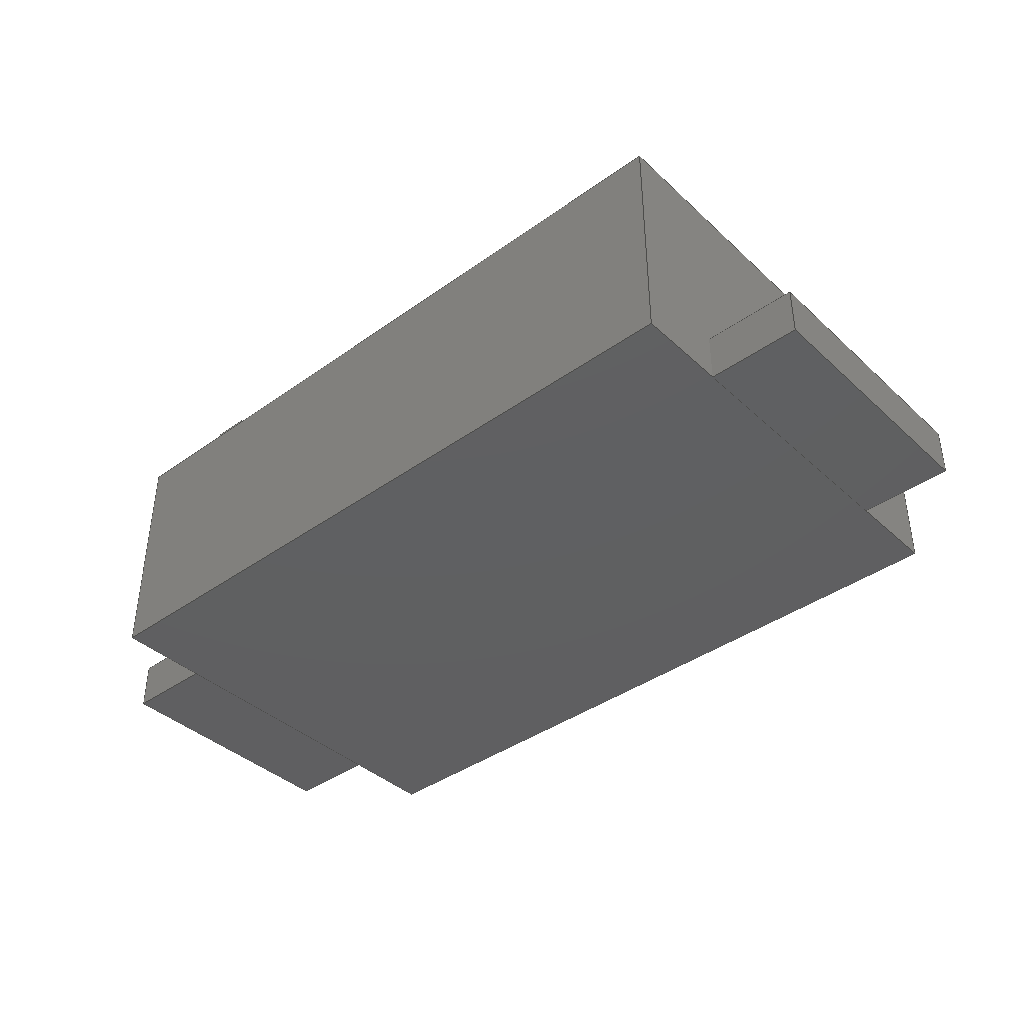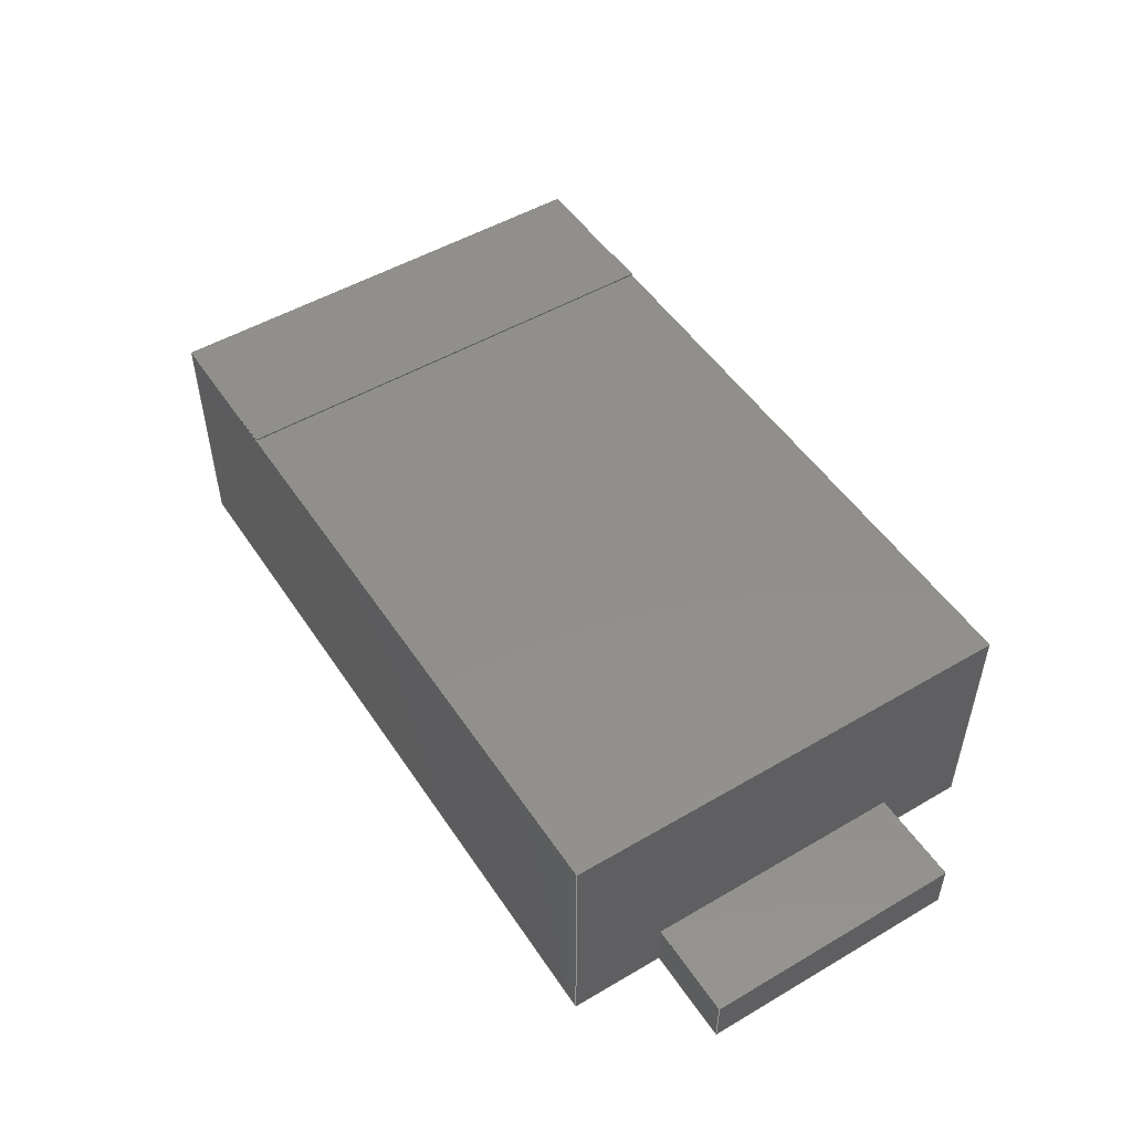
<metadata>
{"format":"step","ext":"step","renderer":"f3d","projection":"perspective","resolution":1024,"background":"white","views":[{"elev":-39.8,"azim":41.5,"up":"+Z"},{"elev":50.7,"azim":57.4,"up":"+Z"}]}
</metadata>
<code>
ISO-10303-21;
DATA;
#1=APPLICATION_PROTOCOL_DEFINITION('international standard',  'automotive_design',2000,#2);
#2=APPLICATION_CONTEXT(  'core data for automotive mechanical design processes');
#3=SHAPE_DEFINITION_REPRESENTATION(#4,#10);
#4=PRODUCT_DEFINITION_SHAPE('','',#5);
#5=PRODUCT_DEFINITION('design','',#6,#9);
#6=PRODUCT_DEFINITION_FORMATION('','',#7);
#7=PRODUCT('Pad002','Pad002','',(#8));
#8=PRODUCT_CONTEXT('',#2,'mechanical');
#9=PRODUCT_DEFINITION_CONTEXT('part definition',#2,'design');
#10=ADVANCED_BREP_SHAPE_REPRESENTATION('',(#11,#15),#387);
#11=AXIS2_PLACEMENT_3D('',#12,#13,#14);
#12=CARTESIAN_POINT('',(0,0,0));
#13=DIRECTION('',(0,0,1));
#14=DIRECTION('',(1,0,-0));
#15=MANIFOLD_SOLID_BREP('',#16);
#16=CLOSED_SHELL('',(#17,#67,#104,#126,#141,#155,#179,#194,#213,#225,    #250,#266,#274,#292,#298,#313,#327,#341,#353,#362,#370,#381));
#17=ADVANCED_FACE('',(#18),#64,.F.);
#18=FACE_BOUND('',#19,.F.);
#19=EDGE_LOOP('',(#20,#29,#35,#40,#45,#49,#54,#61));
#20=ORIENTED_EDGE('',*,*,#21,.F.);
#21=EDGE_CURVE('',#22,#24,#26,.T.);
#22=VERTEX_POINT('',#23);
#23=CARTESIAN_POINT('',(-1.475,0.9,0));
#24=VERTEX_POINT('',#25);
#25=CARTESIAN_POINT('',(-1.475,0.525,0));
#26=LINE('',#23,#27);
#27=VECTOR('',#28,1);
#28=DIRECTION('',(2.467e-16,-1,0));
#29=ORIENTED_EDGE('',*,*,#30,.T.);
#30=EDGE_CURVE('',#22,#31,#33,.T.);
#31=VERTEX_POINT('',#32);
#32=CARTESIAN_POINT('',(-1.475,0.9,0.95));
#33=LINE('',#23,#34);
#34=VECTOR('',#13,1);
#35=ORIENTED_EDGE('',*,*,#36,.T.);
#36=EDGE_CURVE('',#31,#37,#39,.T.);
#37=VERTEX_POINT('',#38);
#38=CARTESIAN_POINT('',(-1.475,-0.9,0.95));
#39=LINE('',#32,#27);
#40=ORIENTED_EDGE('',*,*,#41,.F.);
#41=EDGE_CURVE('',#42,#37,#44,.T.);
#42=VERTEX_POINT('',#43);
#43=CARTESIAN_POINT('',(-1.475,-0.9,0));
#44=LINE('',#43,#34);
#45=ORIENTED_EDGE('',*,*,#46,.F.);
#46=EDGE_CURVE('',#47,#42,#26,.T.);
#47=VERTEX_POINT('',#48);
#48=CARTESIAN_POINT('',(-1.475,-0.525,0));
#49=ORIENTED_EDGE('',*,*,#50,.T.);
#50=EDGE_CURVE('',#47,#51,#53,.T.);
#51=VERTEX_POINT('',#52);
#52=CARTESIAN_POINT('',(-1.475,-0.525,0.2));
#53=LINE('',#48,#34);
#54=ORIENTED_EDGE('',*,*,#55,.T.);
#55=EDGE_CURVE('',#51,#56,#58,.T.);
#56=VERTEX_POINT('',#57);
#57=CARTESIAN_POINT('',(-1.475,0.525,0.2));
#58=LINE('',#52,#59);
#59=VECTOR('',#60,1);
#60=DIRECTION('',(0,1,0));
#61=ORIENTED_EDGE('',*,*,#62,.F.);
#62=EDGE_CURVE('',#24,#56,#63,.T.);
#63=LINE('',#25,#34);
#64=PLANE('',#65);
#65=AXIS2_PLACEMENT_3D('',#23,#66,#28);
#66=DIRECTION('',(1,2.467e-16,0));
#67=ADVANCED_FACE('',(#68),#101,.F.);
#68=FACE_BOUND('',#69,.F.);
#69=EDGE_LOOP('',(#70,#71,#74,#75,#82,#87,#92,#96));
#70=ORIENTED_EDGE('',*,*,#21,.T.);
#71=ORIENTED_EDGE('',*,*,#72,.F.);
#72=EDGE_CURVE('',#47,#24,#73,.T.);
#73=LINE('',#48,#59);
#74=ORIENTED_EDGE('',*,*,#46,.T.);
#75=ORIENTED_EDGE('',*,*,#76,.T.);
#76=EDGE_CURVE('',#42,#77,#79,.T.);
#77=VERTEX_POINT('',#78);
#78=CARTESIAN_POINT('',(1.475,-0.9,0));
#79=LINE('',#43,#80);
#80=VECTOR('',#81,1);
#81=DIRECTION('',(1,0,0));
#82=ORIENTED_EDGE('',*,*,#83,.T.);
#83=EDGE_CURVE('',#77,#84,#86,.T.);
#84=VERTEX_POINT('',#85);
#85=CARTESIAN_POINT('',(1.475,-0.525,0));
#86=LINE('',#78,#59);
#87=ORIENTED_EDGE('',*,*,#88,.T.);
#88=EDGE_CURVE('',#84,#89,#91,.T.);
#89=VERTEX_POINT('',#90);
#90=CARTESIAN_POINT('',(1.475,0.525,0));
#91=LINE('',#85,#59);
#92=ORIENTED_EDGE('',*,*,#93,.T.);
#93=EDGE_CURVE('',#89,#94,#86,.T.);
#94=VERTEX_POINT('',#95);
#95=CARTESIAN_POINT('',(1.475,0.9,0));
#96=ORIENTED_EDGE('',*,*,#97,.T.);
#97=EDGE_CURVE('',#94,#22,#98,.T.);
#98=LINE('',#95,#99);
#99=VECTOR('',#100,1);
#100=DIRECTION('',(-1,2.258e-16,0));
#101=PLANE('',#102);
#102=AXIS2_PLACEMENT_3D('',#103,#13,#81);
#103=CARTESIAN_POINT('',(-2.337e-16,1.87e-16,0));
#104=ADVANCED_FACE('',(#105),#123,.F.);
#105=FACE_BOUND('',#106,.F.);
#106=EDGE_LOOP('',(#107,#108,#115,#120));
#107=ORIENTED_EDGE('',*,*,#62,.T.);
#108=ORIENTED_EDGE('',*,*,#109,.T.);
#109=EDGE_CURVE('',#56,#110,#112,.T.);
#110=VERTEX_POINT('',#111);
#111=CARTESIAN_POINT('',(-1.85,0.525,0.2));
#112=LINE('',#57,#113);
#113=VECTOR('',#114,1);
#114=DIRECTION('',(-1,0,0));
#115=ORIENTED_EDGE('',*,*,#116,.F.);
#116=EDGE_CURVE('',#117,#110,#119,.T.);
#117=VERTEX_POINT('',#118);
#118=CARTESIAN_POINT('',(-1.85,0.525,0));
#119=LINE('',#118,#34);
#120=ORIENTED_EDGE('',*,*,#121,.F.);
#121=EDGE_CURVE('',#24,#117,#122,.T.);
#122=LINE('',#25,#113);
#123=PLANE('',#124);
#124=AXIS2_PLACEMENT_3D('',#25,#125,#114);
#125=DIRECTION('',(0,-1,0));
#126=ADVANCED_FACE('',(#127),#138,.T.);
#127=FACE_BOUND('',#128,.T.);
#128=EDGE_LOOP('',(#108,#129,#135,#54));
#129=ORIENTED_EDGE('',*,*,#130,.T.);
#130=EDGE_CURVE('',#110,#131,#133,.T.);
#131=VERTEX_POINT('',#132);
#132=CARTESIAN_POINT('',(-1.85,-0.525,0.2));
#133=LINE('',#111,#134);
#134=VECTOR('',#125,1);
#135=ORIENTED_EDGE('',*,*,#136,.T.);
#136=EDGE_CURVE('',#131,#51,#137,.T.);
#137=LINE('',#132,#80);
#138=PLANE('',#139);
#139=AXIS2_PLACEMENT_3D('',#140,#13,#81);
#140=CARTESIAN_POINT('',(7.791e-17,0,0.2));
#141=ADVANCED_FACE('',(#142),#153,.F.);
#142=FACE_BOUND('',#143,.F.);
#143=EDGE_LOOP('',(#144,#135,#149,#150));
#144=ORIENTED_EDGE('',*,*,#145,.T.);
#145=EDGE_CURVE('',#146,#131,#148,.T.);
#146=VERTEX_POINT('',#147);
#147=CARTESIAN_POINT('',(-1.85,-0.525,0));
#148=LINE('',#147,#34);
#149=ORIENTED_EDGE('',*,*,#50,.F.);
#150=ORIENTED_EDGE('',*,*,#151,.F.);
#151=EDGE_CURVE('',#146,#47,#152,.T.);
#152=LINE('',#147,#80);
#153=PLANE('',#154);
#154=AXIS2_PLACEMENT_3D('',#147,#60,#81);
#155=ADVANCED_FACE('',(#156),#177,.F.);
#156=FACE_BOUND('',#157,.F.);
#157=EDGE_LOOP('',(#158,#159,#164,#169,#173,#176));
#158=ORIENTED_EDGE('',*,*,#41,.T.);
#159=ORIENTED_EDGE('',*,*,#160,.T.);
#160=EDGE_CURVE('',#37,#161,#163,.T.);
#161=VERTEX_POINT('',#162);
#162=CARTESIAN_POINT('',(-1.032,-0.9,0.95));
#163=LINE('',#38,#80);
#164=ORIENTED_EDGE('',*,*,#165,.F.);
#165=EDGE_CURVE('',#166,#161,#168,.T.);
#166=VERTEX_POINT('',#167);
#167=CARTESIAN_POINT('',(-0.885,-0.9,0.95));
#168=LINE('',#167,#113);
#169=ORIENTED_EDGE('',*,*,#170,.T.);
#170=EDGE_CURVE('',#166,#171,#163,.T.);
#171=VERTEX_POINT('',#172);
#172=CARTESIAN_POINT('',(1.475,-0.9,0.95));
#173=ORIENTED_EDGE('',*,*,#174,.F.);
#174=EDGE_CURVE('',#77,#171,#175,.T.);
#175=LINE('',#78,#34);
#176=ORIENTED_EDGE('',*,*,#76,.F.);
#177=PLANE('',#178);
#178=AXIS2_PLACEMENT_3D('',#43,#60,#81);
#179=ADVANCED_FACE('',(#180),#191,.T.);
#180=FACE_BOUND('',#181,.T.);
#181=EDGE_LOOP('',(#182,#35,#159,#188));
#182=ORIENTED_EDGE('',*,*,#183,.T.);
#183=EDGE_CURVE('',#184,#31,#186,.T.);
#184=VERTEX_POINT('',#185);
#185=CARTESIAN_POINT('',(-1.032,0.9,0.95));
#186=LINE('',#187,#99);
#187=CARTESIAN_POINT('',(1.475,0.9,0.95));
#188=ORIENTED_EDGE('',*,*,#189,.T.);
#189=EDGE_CURVE('',#161,#184,#190,.T.);
#190=LINE('',#162,#59);
#191=PLANE('',#192);
#192=AXIS2_PLACEMENT_3D('',#193,#13,#81);
#193=CARTESIAN_POINT('',(-2.337e-16,1.87e-16,0.95));
#194=ADVANCED_FACE('',(#195),#210,.F.);
#195=FACE_BOUND('',#196,.F.);
#196=EDGE_LOOP('',(#197,#201,#205,#182,#208,#209));
#197=ORIENTED_EDGE('',*,*,#198,.T.);
#198=EDGE_CURVE('',#94,#199,#200,.T.);
#199=VERTEX_POINT('',#187);
#200=LINE('',#95,#34);
#201=ORIENTED_EDGE('',*,*,#202,.T.);
#202=EDGE_CURVE('',#199,#203,#186,.T.);
#203=VERTEX_POINT('',#204);
#204=CARTESIAN_POINT('',(-0.885,0.9,0.95));
#205=ORIENTED_EDGE('',*,*,#206,.F.);
#206=EDGE_CURVE('',#184,#203,#207,.T.);
#207=LINE('',#185,#80);
#208=ORIENTED_EDGE('',*,*,#30,.F.);
#209=ORIENTED_EDGE('',*,*,#97,.F.);
#210=PLANE('',#211);
#211=AXIS2_PLACEMENT_3D('',#95,#212,#100);
#212=DIRECTION('',(-2.258e-16,-1,0));
#213=ADVANCED_FACE('',(#214),#222,.F.);
#214=FACE_BOUND('',#215,.F.);
#215=EDGE_LOOP('',(#216,#217,#220,#221));
#216=ORIENTED_EDGE('',*,*,#121,.T.);
#217=ORIENTED_EDGE('',*,*,#218,.T.);
#218=EDGE_CURVE('',#117,#146,#219,.T.);
#219=LINE('',#118,#134);
#220=ORIENTED_EDGE('',*,*,#151,.T.);
#221=ORIENTED_EDGE('',*,*,#72,.T.);
#222=PLANE('',#223);
#223=AXIS2_PLACEMENT_3D('',#224,#13,#81);
#224=CARTESIAN_POINT('',(7.791e-17,0,0));
#225=ADVANCED_FACE('',(#226),#248,.F.);
#226=FACE_BOUND('',#227,.F.);
#227=EDGE_LOOP('',(#228,#229,#230,#233,#234,#235,#240,#245));
#228=ORIENTED_EDGE('',*,*,#83,.F.);
#229=ORIENTED_EDGE('',*,*,#174,.T.);
#230=ORIENTED_EDGE('',*,*,#231,.T.);
#231=EDGE_CURVE('',#171,#199,#232,.T.);
#232=LINE('',#172,#59);
#233=ORIENTED_EDGE('',*,*,#198,.F.);
#234=ORIENTED_EDGE('',*,*,#93,.F.);
#235=ORIENTED_EDGE('',*,*,#236,.T.);
#236=EDGE_CURVE('',#89,#237,#239,.T.);
#237=VERTEX_POINT('',#238);
#238=CARTESIAN_POINT('',(1.475,0.525,0.2));
#239=LINE('',#90,#34);
#240=ORIENTED_EDGE('',*,*,#241,.F.);
#241=EDGE_CURVE('',#242,#237,#244,.T.);
#242=VERTEX_POINT('',#243);
#243=CARTESIAN_POINT('',(1.475,-0.525,0.2));
#244=LINE('',#243,#59);
#245=ORIENTED_EDGE('',*,*,#246,.F.);
#246=EDGE_CURVE('',#84,#242,#247,.T.);
#247=LINE('',#85,#34);
#248=PLANE('',#249);
#249=AXIS2_PLACEMENT_3D('',#78,#114,#60);
#250=ADVANCED_FACE('',(#251),#222,.F.);
#251=FACE_BOUND('',#252,.T.);
#252=EDGE_LOOP('',(#253,#258,#263,#87));
#253=ORIENTED_EDGE('',*,*,#254,.T.);
#254=EDGE_CURVE('',#89,#255,#257,.T.);
#255=VERTEX_POINT('',#256);
#256=CARTESIAN_POINT('',(1.85,0.525,0));
#257=LINE('',#90,#80);
#258=ORIENTED_EDGE('',*,*,#259,.T.);
#259=EDGE_CURVE('',#255,#260,#262,.T.);
#260=VERTEX_POINT('',#261);
#261=CARTESIAN_POINT('',(1.85,-0.525,0));
#262=LINE('',#256,#134);
#263=ORIENTED_EDGE('',*,*,#264,.T.);
#264=EDGE_CURVE('',#260,#84,#265,.T.);
#265=LINE('',#261,#113);
#266=ADVANCED_FACE('',(#267),#272,.F.);
#267=FACE_BOUND('',#268,.F.);
#268=EDGE_LOOP('',(#269,#129,#270,#271));
#269=ORIENTED_EDGE('',*,*,#116,.T.);
#270=ORIENTED_EDGE('',*,*,#145,.F.);
#271=ORIENTED_EDGE('',*,*,#218,.F.);
#272=PLANE('',#273);
#273=AXIS2_PLACEMENT_3D('',#118,#81,#125);
#274=ADVANCED_FACE('',(#275),#290,.T.);
#275=FACE_BOUND('',#276,.T.);
#276=EDGE_LOOP('',(#277,#282,#287,#164));
#277=ORIENTED_EDGE('',*,*,#278,.T.);
#278=EDGE_CURVE('',#166,#279,#281,.T.);
#279=VERTEX_POINT('',#280);
#280=CARTESIAN_POINT('',(-0.885,-0.9,0.96));
#281=LINE('',#167,#34);
#282=ORIENTED_EDGE('',*,*,#283,.T.);
#283=EDGE_CURVE('',#279,#284,#286,.T.);
#284=VERTEX_POINT('',#285);
#285=CARTESIAN_POINT('',(-1.032,-0.9,0.96));
#286=LINE('',#280,#113);
#287=ORIENTED_EDGE('',*,*,#288,.F.);
#288=EDGE_CURVE('',#161,#284,#289,.T.);
#289=LINE('',#162,#34);
#290=PLANE('',#291);
#291=AXIS2_PLACEMENT_3D('',#167,#125,#114);
#292=ADVANCED_FACE('',(#293),#191,.T.);
#293=FACE_BOUND('',#294,.T.);
#294=EDGE_LOOP('',(#201,#295,#169,#230));
#295=ORIENTED_EDGE('',*,*,#296,.T.);
#296=EDGE_CURVE('',#203,#166,#297,.T.);
#297=LINE('',#204,#134);
#298=ADVANCED_FACE('',(#299),#311,.T.);
#299=FACE_BOUND('',#300,.T.);
#300=EDGE_LOOP('',(#301,#302,#307,#310));
#301=ORIENTED_EDGE('',*,*,#288,.T.);
#302=ORIENTED_EDGE('',*,*,#303,.T.);
#303=EDGE_CURVE('',#284,#304,#306,.T.);
#304=VERTEX_POINT('',#305);
#305=CARTESIAN_POINT('',(-1.032,0.9,0.96));
#306=LINE('',#285,#59);
#307=ORIENTED_EDGE('',*,*,#308,.F.);
#308=EDGE_CURVE('',#184,#304,#309,.T.);
#309=LINE('',#185,#34);
#310=ORIENTED_EDGE('',*,*,#189,.F.);
#311=PLANE('',#312);
#312=AXIS2_PLACEMENT_3D('',#162,#114,#60);
#313=ADVANCED_FACE('',(#314),#325,.T.);
#314=FACE_BOUND('',#315,.T.);
#315=EDGE_LOOP('',(#316,#317,#322,#205));
#316=ORIENTED_EDGE('',*,*,#308,.T.);
#317=ORIENTED_EDGE('',*,*,#318,.T.);
#318=EDGE_CURVE('',#304,#319,#321,.T.);
#319=VERTEX_POINT('',#320);
#320=CARTESIAN_POINT('',(-0.885,0.9,0.96));
#321=LINE('',#305,#80);
#322=ORIENTED_EDGE('',*,*,#323,.F.);
#323=EDGE_CURVE('',#203,#319,#324,.T.);
#324=LINE('',#204,#34);
#325=PLANE('',#326);
#326=AXIS2_PLACEMENT_3D('',#185,#60,#81);
#327=ADVANCED_FACE('',(#328),#339,.T.);
#328=FACE_BOUND('',#329,.T.);
#329=EDGE_LOOP('',(#330,#335,#245,#338));
#330=ORIENTED_EDGE('',*,*,#331,.T.);
#331=EDGE_CURVE('',#260,#332,#334,.T.);
#332=VERTEX_POINT('',#333);
#333=CARTESIAN_POINT('',(1.85,-0.525,0.2));
#334=LINE('',#261,#34);
#335=ORIENTED_EDGE('',*,*,#336,.T.);
#336=EDGE_CURVE('',#332,#242,#337,.T.);
#337=LINE('',#333,#113);
#338=ORIENTED_EDGE('',*,*,#264,.F.);
#339=PLANE('',#340);
#340=AXIS2_PLACEMENT_3D('',#261,#125,#114);
#341=ADVANCED_FACE('',(#342),#138,.T.);
#342=FACE_BOUND('',#343,.F.);
#343=EDGE_LOOP('',(#344,#349,#335,#352));
#344=ORIENTED_EDGE('',*,*,#345,.T.);
#345=EDGE_CURVE('',#237,#346,#348,.T.);
#346=VERTEX_POINT('',#347);
#347=CARTESIAN_POINT('',(1.85,0.525,0.2));
#348=LINE('',#238,#80);
#349=ORIENTED_EDGE('',*,*,#350,.T.);
#350=EDGE_CURVE('',#346,#332,#351,.T.);
#351=LINE('',#347,#134);
#352=ORIENTED_EDGE('',*,*,#241,.T.);
#353=ADVANCED_FACE('',(#354),#360,.T.);
#354=FACE_BOUND('',#355,.T.);
#355=EDGE_LOOP('',(#235,#344,#356,#359));
#356=ORIENTED_EDGE('',*,*,#357,.F.);
#357=EDGE_CURVE('',#255,#346,#358,.T.);
#358=LINE('',#256,#34);
#359=ORIENTED_EDGE('',*,*,#254,.F.);
#360=PLANE('',#361);
#361=AXIS2_PLACEMENT_3D('',#90,#60,#81);
#362=ADVANCED_FACE('',(#363),#368,.T.);
#363=FACE_BOUND('',#364,.T.);
#364=EDGE_LOOP('',(#365,#349,#366,#367));
#365=ORIENTED_EDGE('',*,*,#357,.T.);
#366=ORIENTED_EDGE('',*,*,#331,.F.);
#367=ORIENTED_EDGE('',*,*,#259,.F.);
#368=PLANE('',#369);
#369=AXIS2_PLACEMENT_3D('',#256,#81,#125);
#370=ADVANCED_FACE('',(#371),#379,.T.);
#371=FACE_BOUND('',#372,.T.);
#372=EDGE_LOOP('',(#373,#374,#377,#378));
#373=ORIENTED_EDGE('',*,*,#323,.T.);
#374=ORIENTED_EDGE('',*,*,#375,.T.);
#375=EDGE_CURVE('',#319,#279,#376,.T.);
#376=LINE('',#320,#134);
#377=ORIENTED_EDGE('',*,*,#278,.F.);
#378=ORIENTED_EDGE('',*,*,#296,.F.);
#379=PLANE('',#380);
#380=AXIS2_PLACEMENT_3D('',#204,#14,#125);
#381=ADVANCED_FACE('',(#382),#384,.T.);
#382=FACE_BOUND('',#383,.F.);
#383=EDGE_LOOP('',(#317,#374,#282,#302));
#384=PLANE('',#385);
#385=AXIS2_PLACEMENT_3D('',#386,#13,#81);
#386=CARTESIAN_POINT('',(-0.9587,0,0.96));
#387=( GEOMETRIC_REPRESENTATION_CONTEXT(3) GLOBAL_UNCERTAINTY_ASSIGNED_CONTEXT((#391)) GLOBAL_UNIT_ASSIGNED_CONTEXT((#388,#389,#390)) REPRESENTATION_CONTEXT('Context #1',  '3D Context with UNIT and UNCERTAINTY') );
#388=( LENGTH_UNIT() NAMED_UNIT(*) SI_UNIT(.MILLI.,.METRE.) );
#389=( NAMED_UNIT(*) PLANE_ANGLE_UNIT() SI_UNIT($,.RADIAN.) );
#390=( NAMED_UNIT(*) SI_UNIT($,.STERADIAN.) SOLID_ANGLE_UNIT() );
#391=UNCERTAINTY_MEASURE_WITH_UNIT(LENGTH_MEASURE(1e-07),#388,  'distance_accuracy_value','confusion accuracy');
#392=PRODUCT_RELATED_PRODUCT_CATEGORY('part',$,(#7));
#393=MECHANICAL_DESIGN_GEOMETRIC_PRESENTATION_REPRESENTATION('',(#394,    #405,#413,#421,#422,#423,#424,#425,#426,#427,#428,#429,#430,#431,    #432,#433),#387);
#394=STYLED_ITEM('color',(#395),#15);
#395=PRESENTATION_STYLE_ASSIGNMENT((#396,#402));
#396=SURFACE_STYLE_USAGE(.BOTH.,#397);
#397=SURFACE_SIDE_STYLE('',(#398));
#398=SURFACE_STYLE_FILL_AREA(#399);
#399=FILL_AREA_STYLE('',(#400));
#400=FILL_AREA_STYLE_COLOUR('',#401);
#401=COLOUR_RGB('',0.8,0.8,0.8);
#402=CURVE_STYLE('',#403,POSITIVE_LENGTH_MEASURE(0.1),#404);
#403=DRAUGHTING_PRE_DEFINED_CURVE_FONT('continuous');
#404=COLOUR_RGB('',0.09804,0.09804,  0.09804);
#405=OVER_RIDING_STYLED_ITEM('overriding color',(#406),#17,#394);
#406=PRESENTATION_STYLE_ASSIGNMENT((#407));
#407=SURFACE_STYLE_USAGE(.BOTH.,#408);
#408=SURFACE_SIDE_STYLE('',(#409));
#409=SURFACE_STYLE_FILL_AREA(#410);
#410=FILL_AREA_STYLE('',(#411));
#411=FILL_AREA_STYLE_COLOUR('',#412);
#412=DRAUGHTING_PRE_DEFINED_COLOUR('black');
#413=OVER_RIDING_STYLED_ITEM('overriding color',(#414),#104,#394);
#414=PRESENTATION_STYLE_ASSIGNMENT((#415));
#415=SURFACE_STYLE_USAGE(.BOTH.,#416);
#416=SURFACE_SIDE_STYLE('',(#417));
#417=SURFACE_STYLE_FILL_AREA(#418);
#418=FILL_AREA_STYLE('',(#419));
#419=FILL_AREA_STYLE_COLOUR('',#420);
#420=DRAUGHTING_PRE_DEFINED_COLOUR('white');
#421=OVER_RIDING_STYLED_ITEM('overriding color',(#414),#126,#394);
#422=OVER_RIDING_STYLED_ITEM('overriding color',(#414),#141,#394);
#423=OVER_RIDING_STYLED_ITEM('overriding color',(#406),#155,#394);
#424=OVER_RIDING_STYLED_ITEM('overriding color',(#406),#179,#394);
#425=OVER_RIDING_STYLED_ITEM('overriding color',(#406),#194,#394);
#426=OVER_RIDING_STYLED_ITEM('overriding color',(#406),#225,#394);
#427=OVER_RIDING_STYLED_ITEM('overriding color',(#414),#266,#394);
#428=OVER_RIDING_STYLED_ITEM('overriding color',(#406),#292,#394);
#429=OVER_RIDING_STYLED_ITEM('overriding color',(#414),#327,#394);
#430=OVER_RIDING_STYLED_ITEM('overriding color',(#414),#341,#394);
#431=OVER_RIDING_STYLED_ITEM('overriding color',(#414),#353,#394);
#432=OVER_RIDING_STYLED_ITEM('overriding color',(#414),#362,#394);
#433=OVER_RIDING_STYLED_ITEM('overriding color',(#414),#381,#394);
ENDSEC;
END-ISO-10303-21;


</code>
